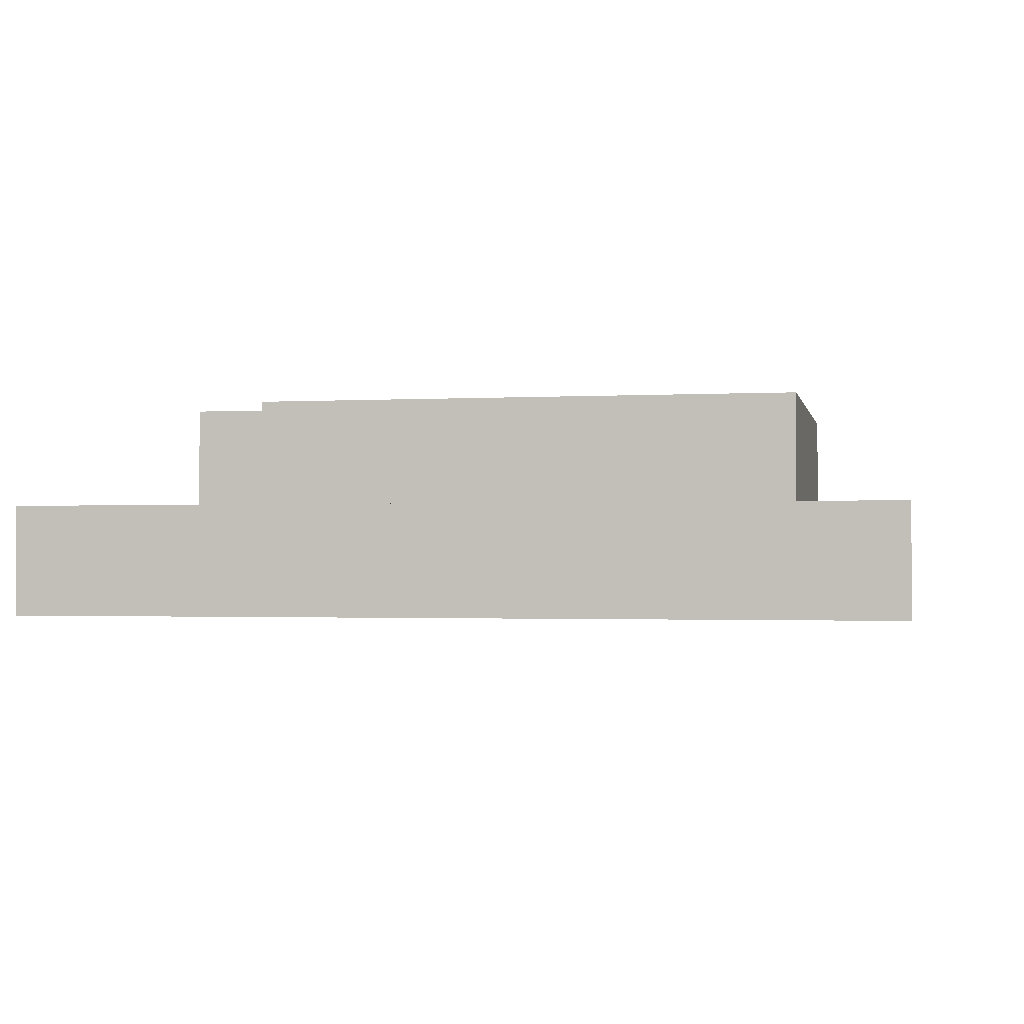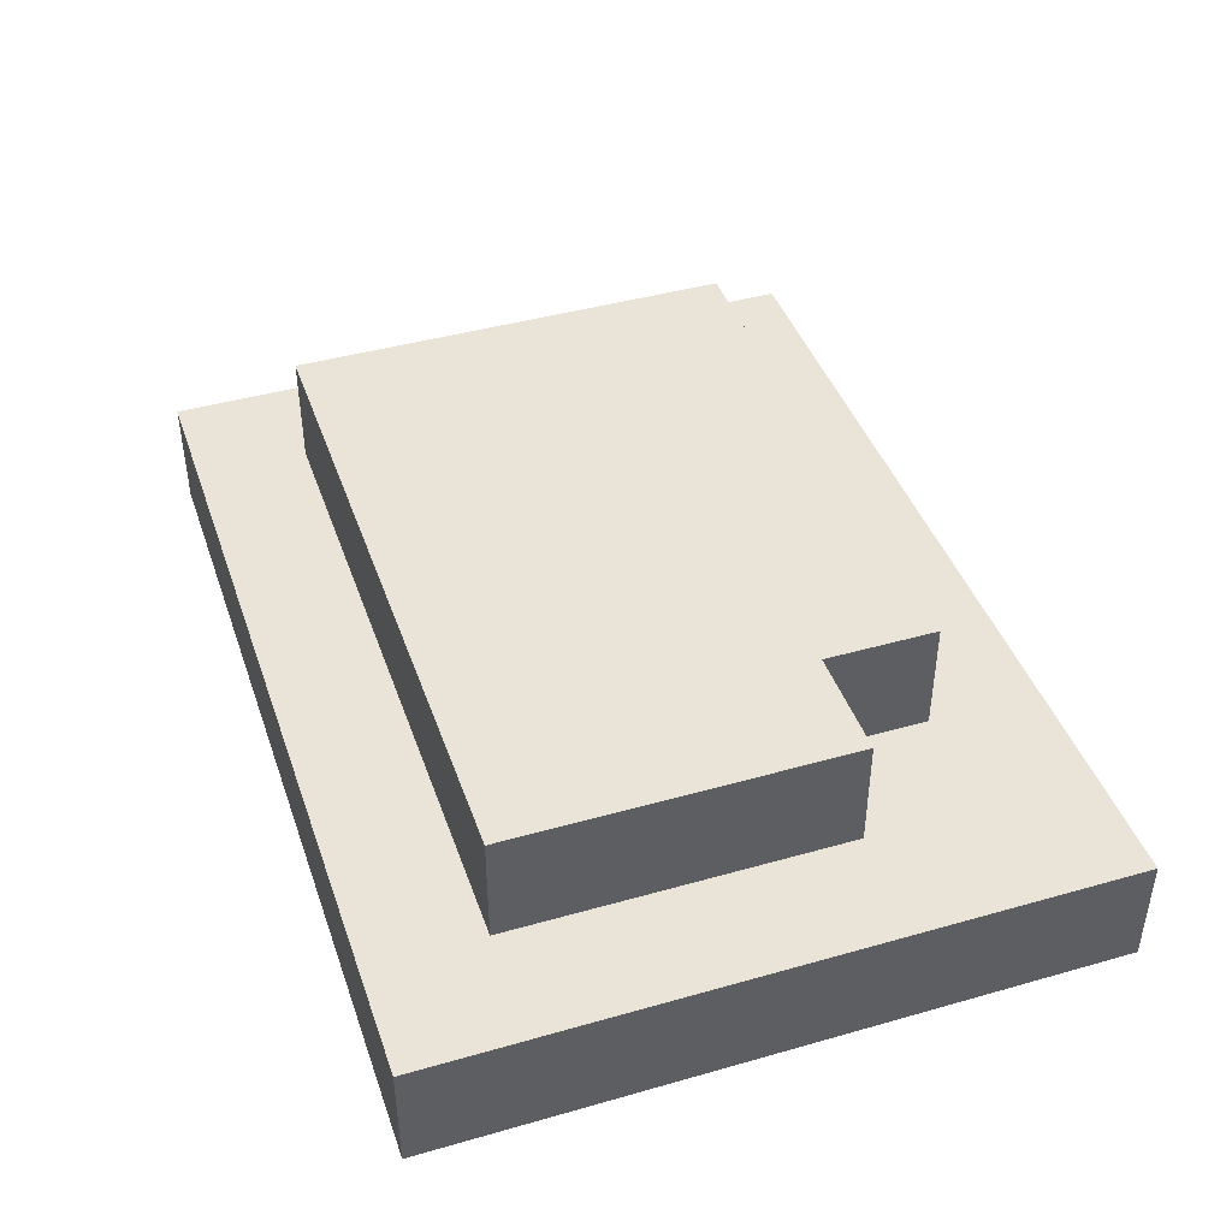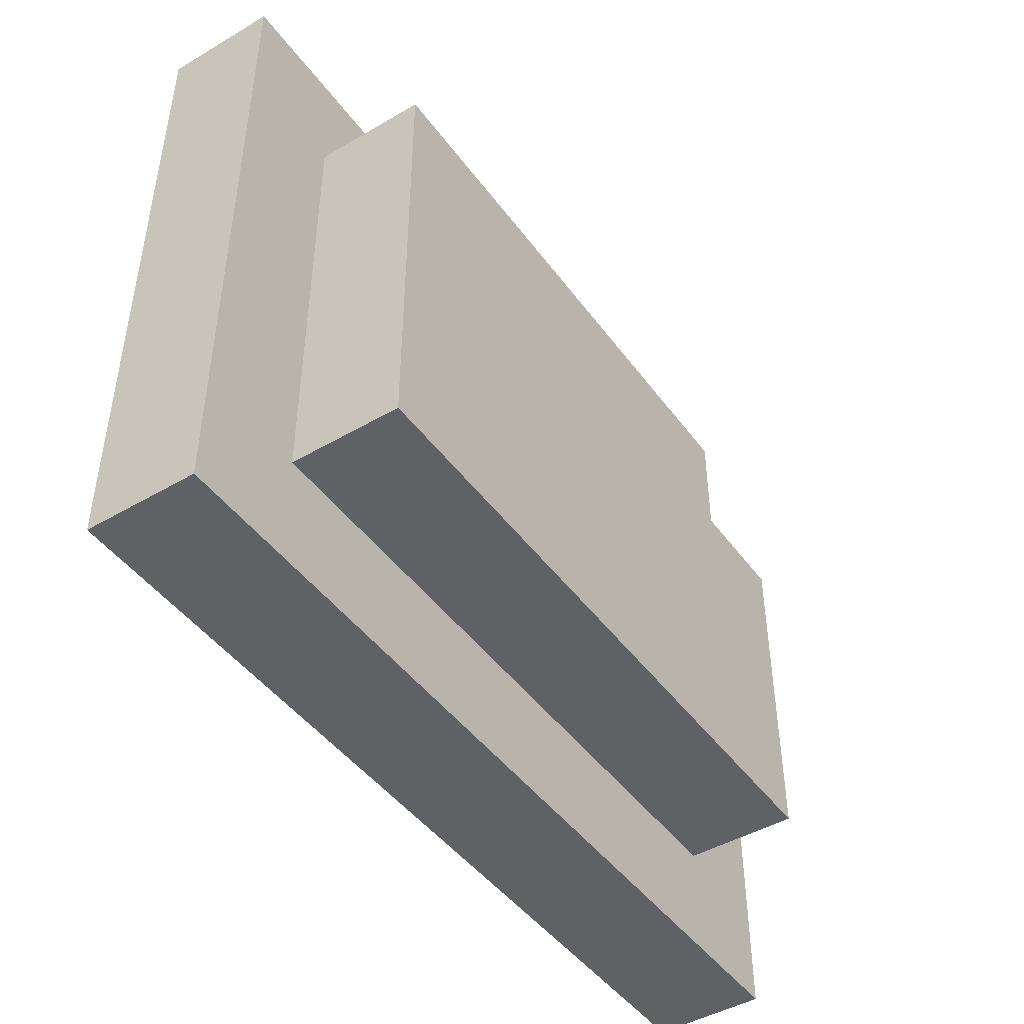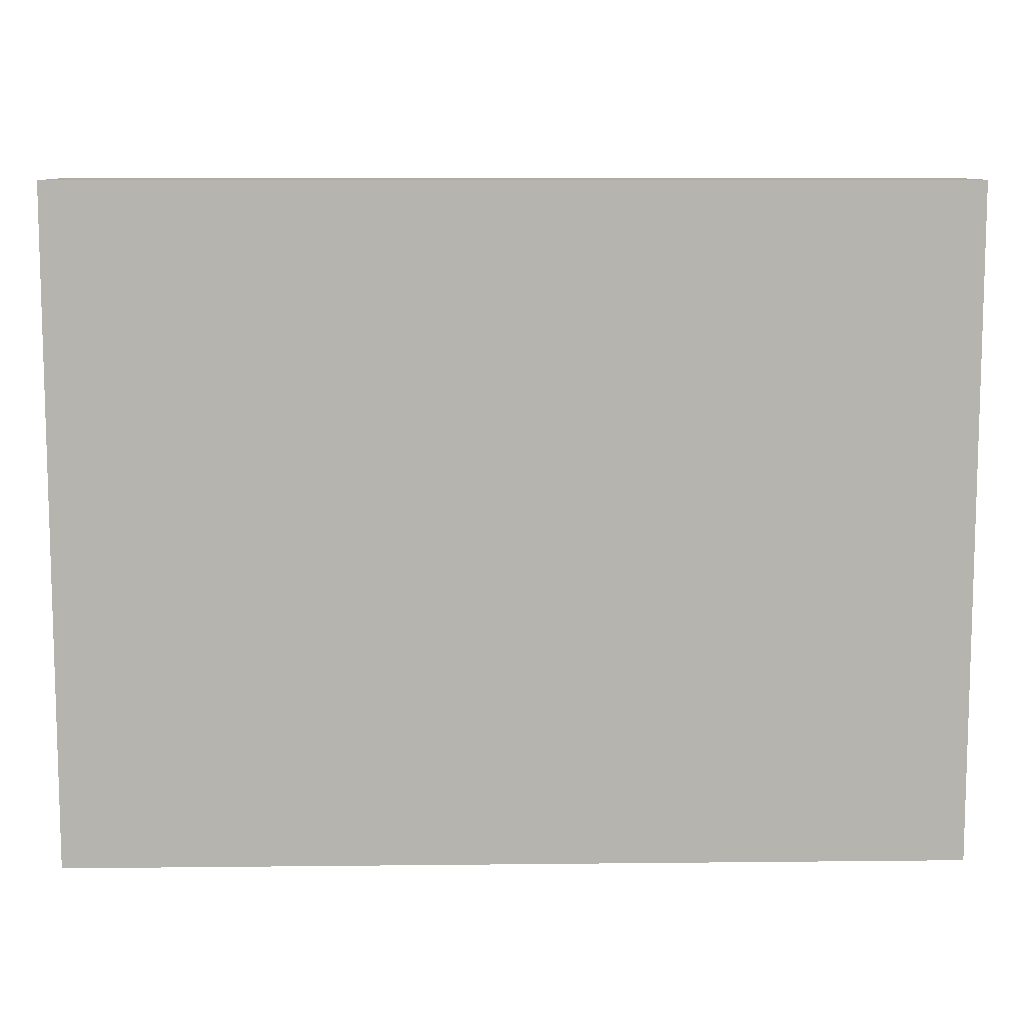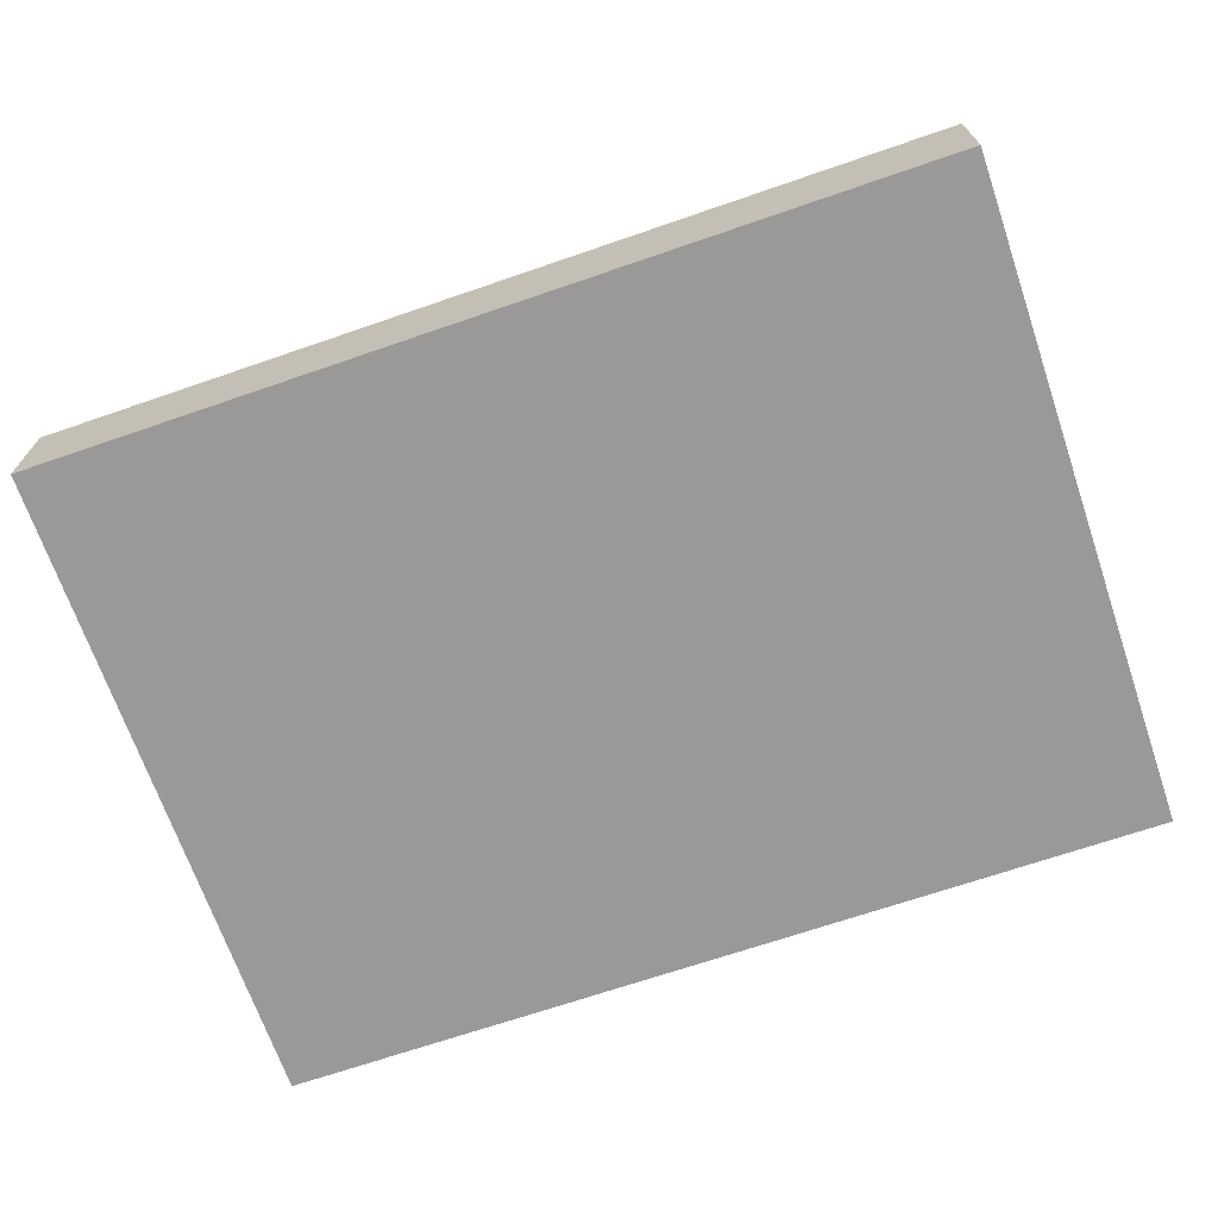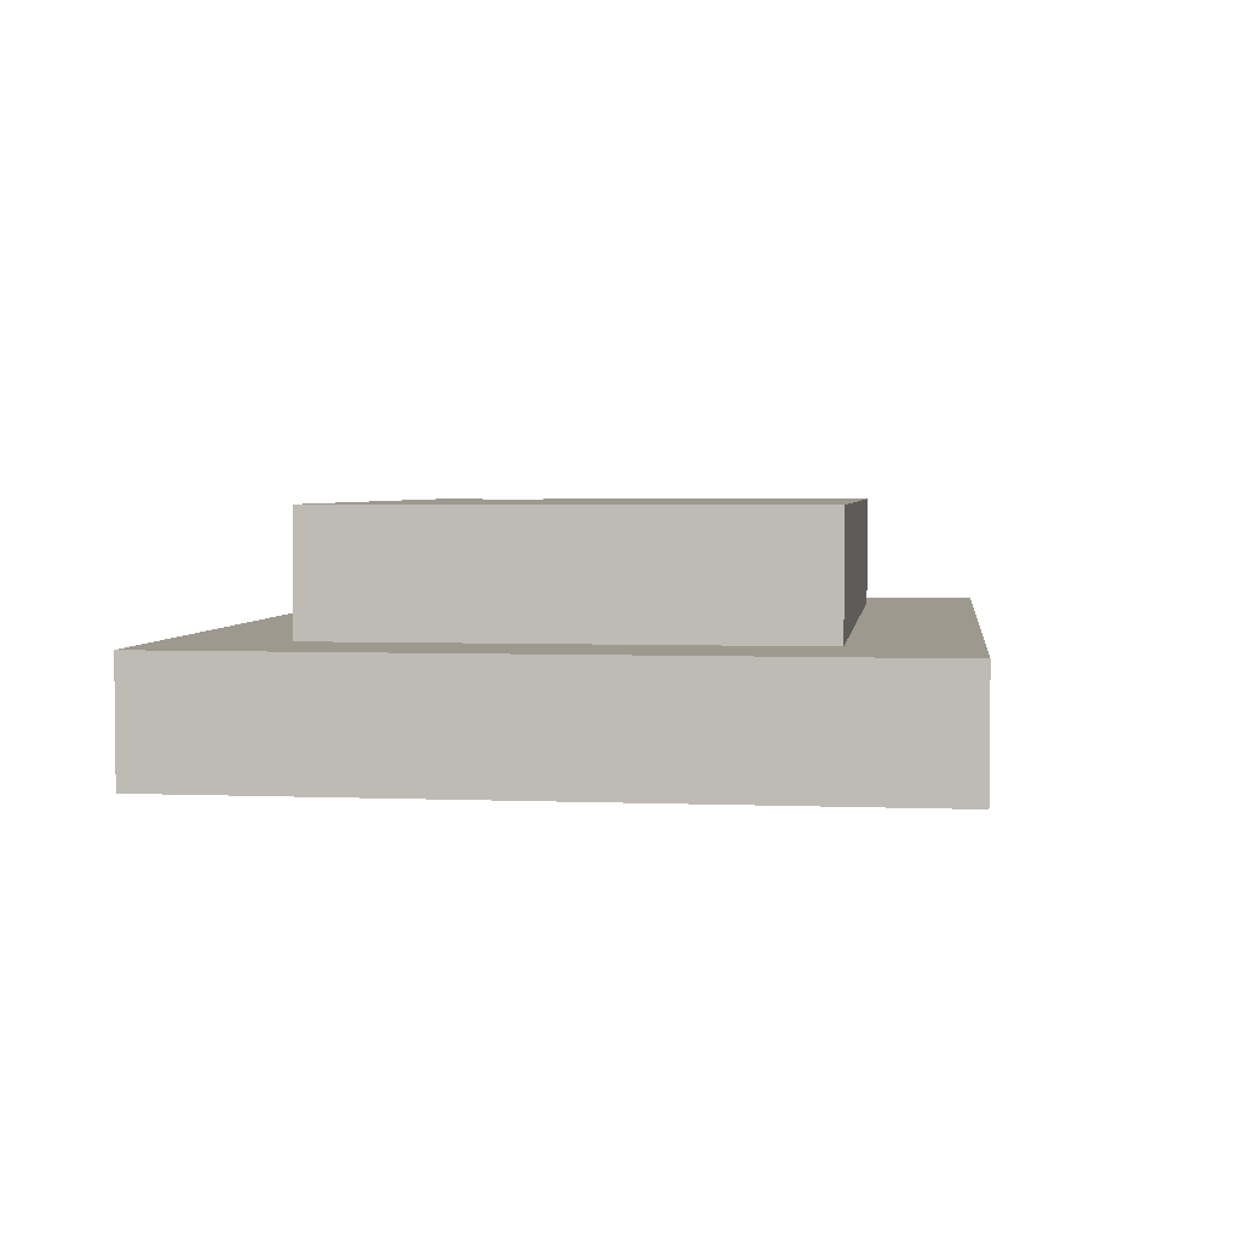
<metadata>
{"format":"obj","ext":"obj","renderer":"f3d","projection":"perspective","resolution":1024,"background":"white","views":[{"elev":-1.5,"azim":11.7,"up":"+Y"},{"elev":42.8,"azim":-108.7,"up":"+Y"},{"elev":-45.6,"azim":124.0,"up":"+Z"},{"elev":9.6,"azim":-1.6,"up":"+Z"},{"elev":-68.9,"azim":-161.0,"up":"+Y"},{"elev":3.4,"azim":97.6,"up":"+Y"}]}
</metadata>
<code>
v -4 0 3
v -4 0 -3
v -4 1 3
v -4 1 -3
v -3 1 1
v -3 1 -2
v -3 2 1
v -3 2 -2
v -2 1 2
v -2 1 1
v -2 2 2
v -2 2 1
v 3 1 2
v 3 1 -2
v 3 2 2
v 3 2 -2
v 4 0 3
v 4 0 -3
v 4 1 3
v 4 1 -3
v -4 0 3
v -4 1 3
v 4 0 3
v 4 1 3
v -2 1 2
v -2 2 2
v 3 1 2
v 3 2 2
v -3 1 1
v -3 2 1
v -2 1 1
v -2 2 1
v -3 1 -2
v -3 2 -2
v 3 1 -2
v 3 2 -2
v -4 0 -3
v -4 1 -3
v 4 0 -3
v 4 1 -3
v -4 0 3
v 4 0 3
v -4 0 -3
v 4 0 -3
v -4 1 3
v 4 1 3
v -2 1 2
v 3 1 2
v -3 1 1
v -2 1 1
v -3 1 -2
v 3 1 -2
v -4 1 -3
v 4 1 -3
v -2 2 2
v 3 2 2
v -3 2 1
v -2 2 1
v -3 2 -2
v 3 2 -2
f 3 2 1
f 4 2 3
f 7 6 5
f 8 6 7
f 11 10 9
f 12 10 11
f 13 14 15
f 15 14 16
f 17 18 19
f 19 18 20
f 23 22 21
f 24 22 23
f 27 26 25
f 28 26 27
f 31 30 29
f 32 30 31
f 33 34 35
f 35 34 36
f 37 38 39
f 39 38 40
f 43 42 41
f 44 42 43
f 45 46 47
f 47 46 48
f 45 47 49
f 49 47 50
f 45 49 51
f 48 46 52
f 45 51 53
f 51 52 53
f 52 46 54
f 53 52 54
f 55 56 58
f 57 58 59
f 58 56 60
f 59 58 60

</code>
